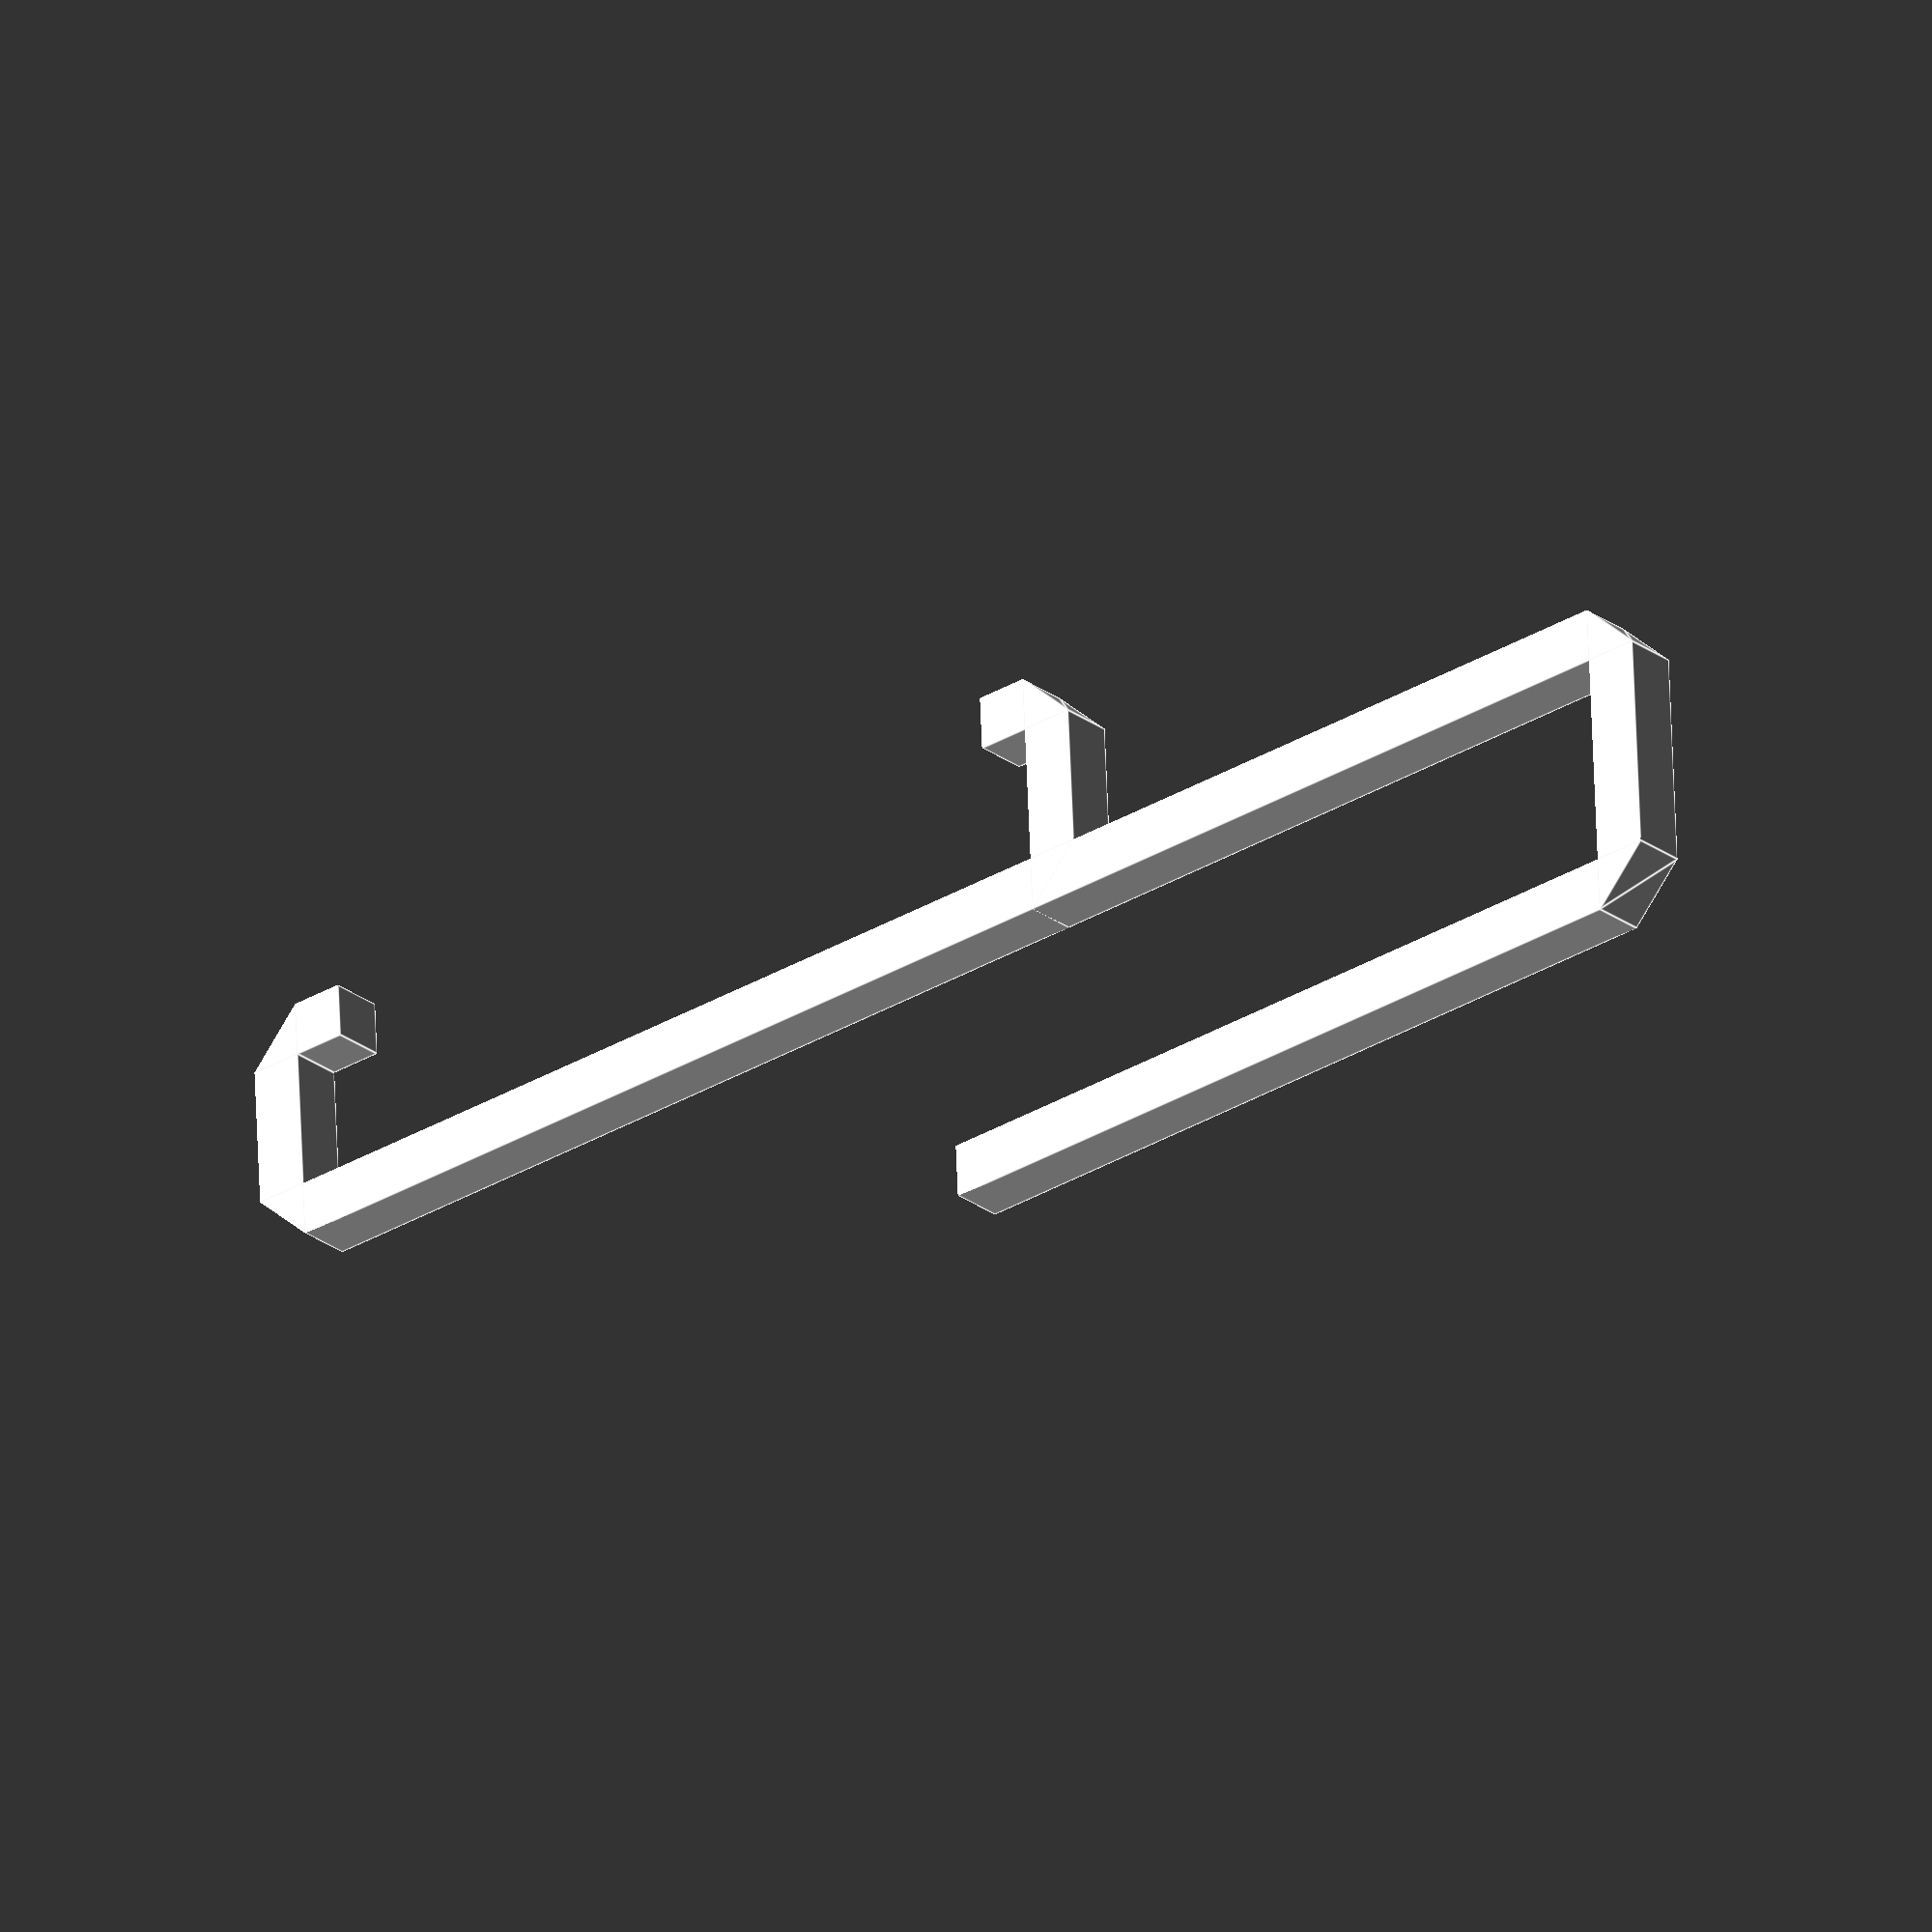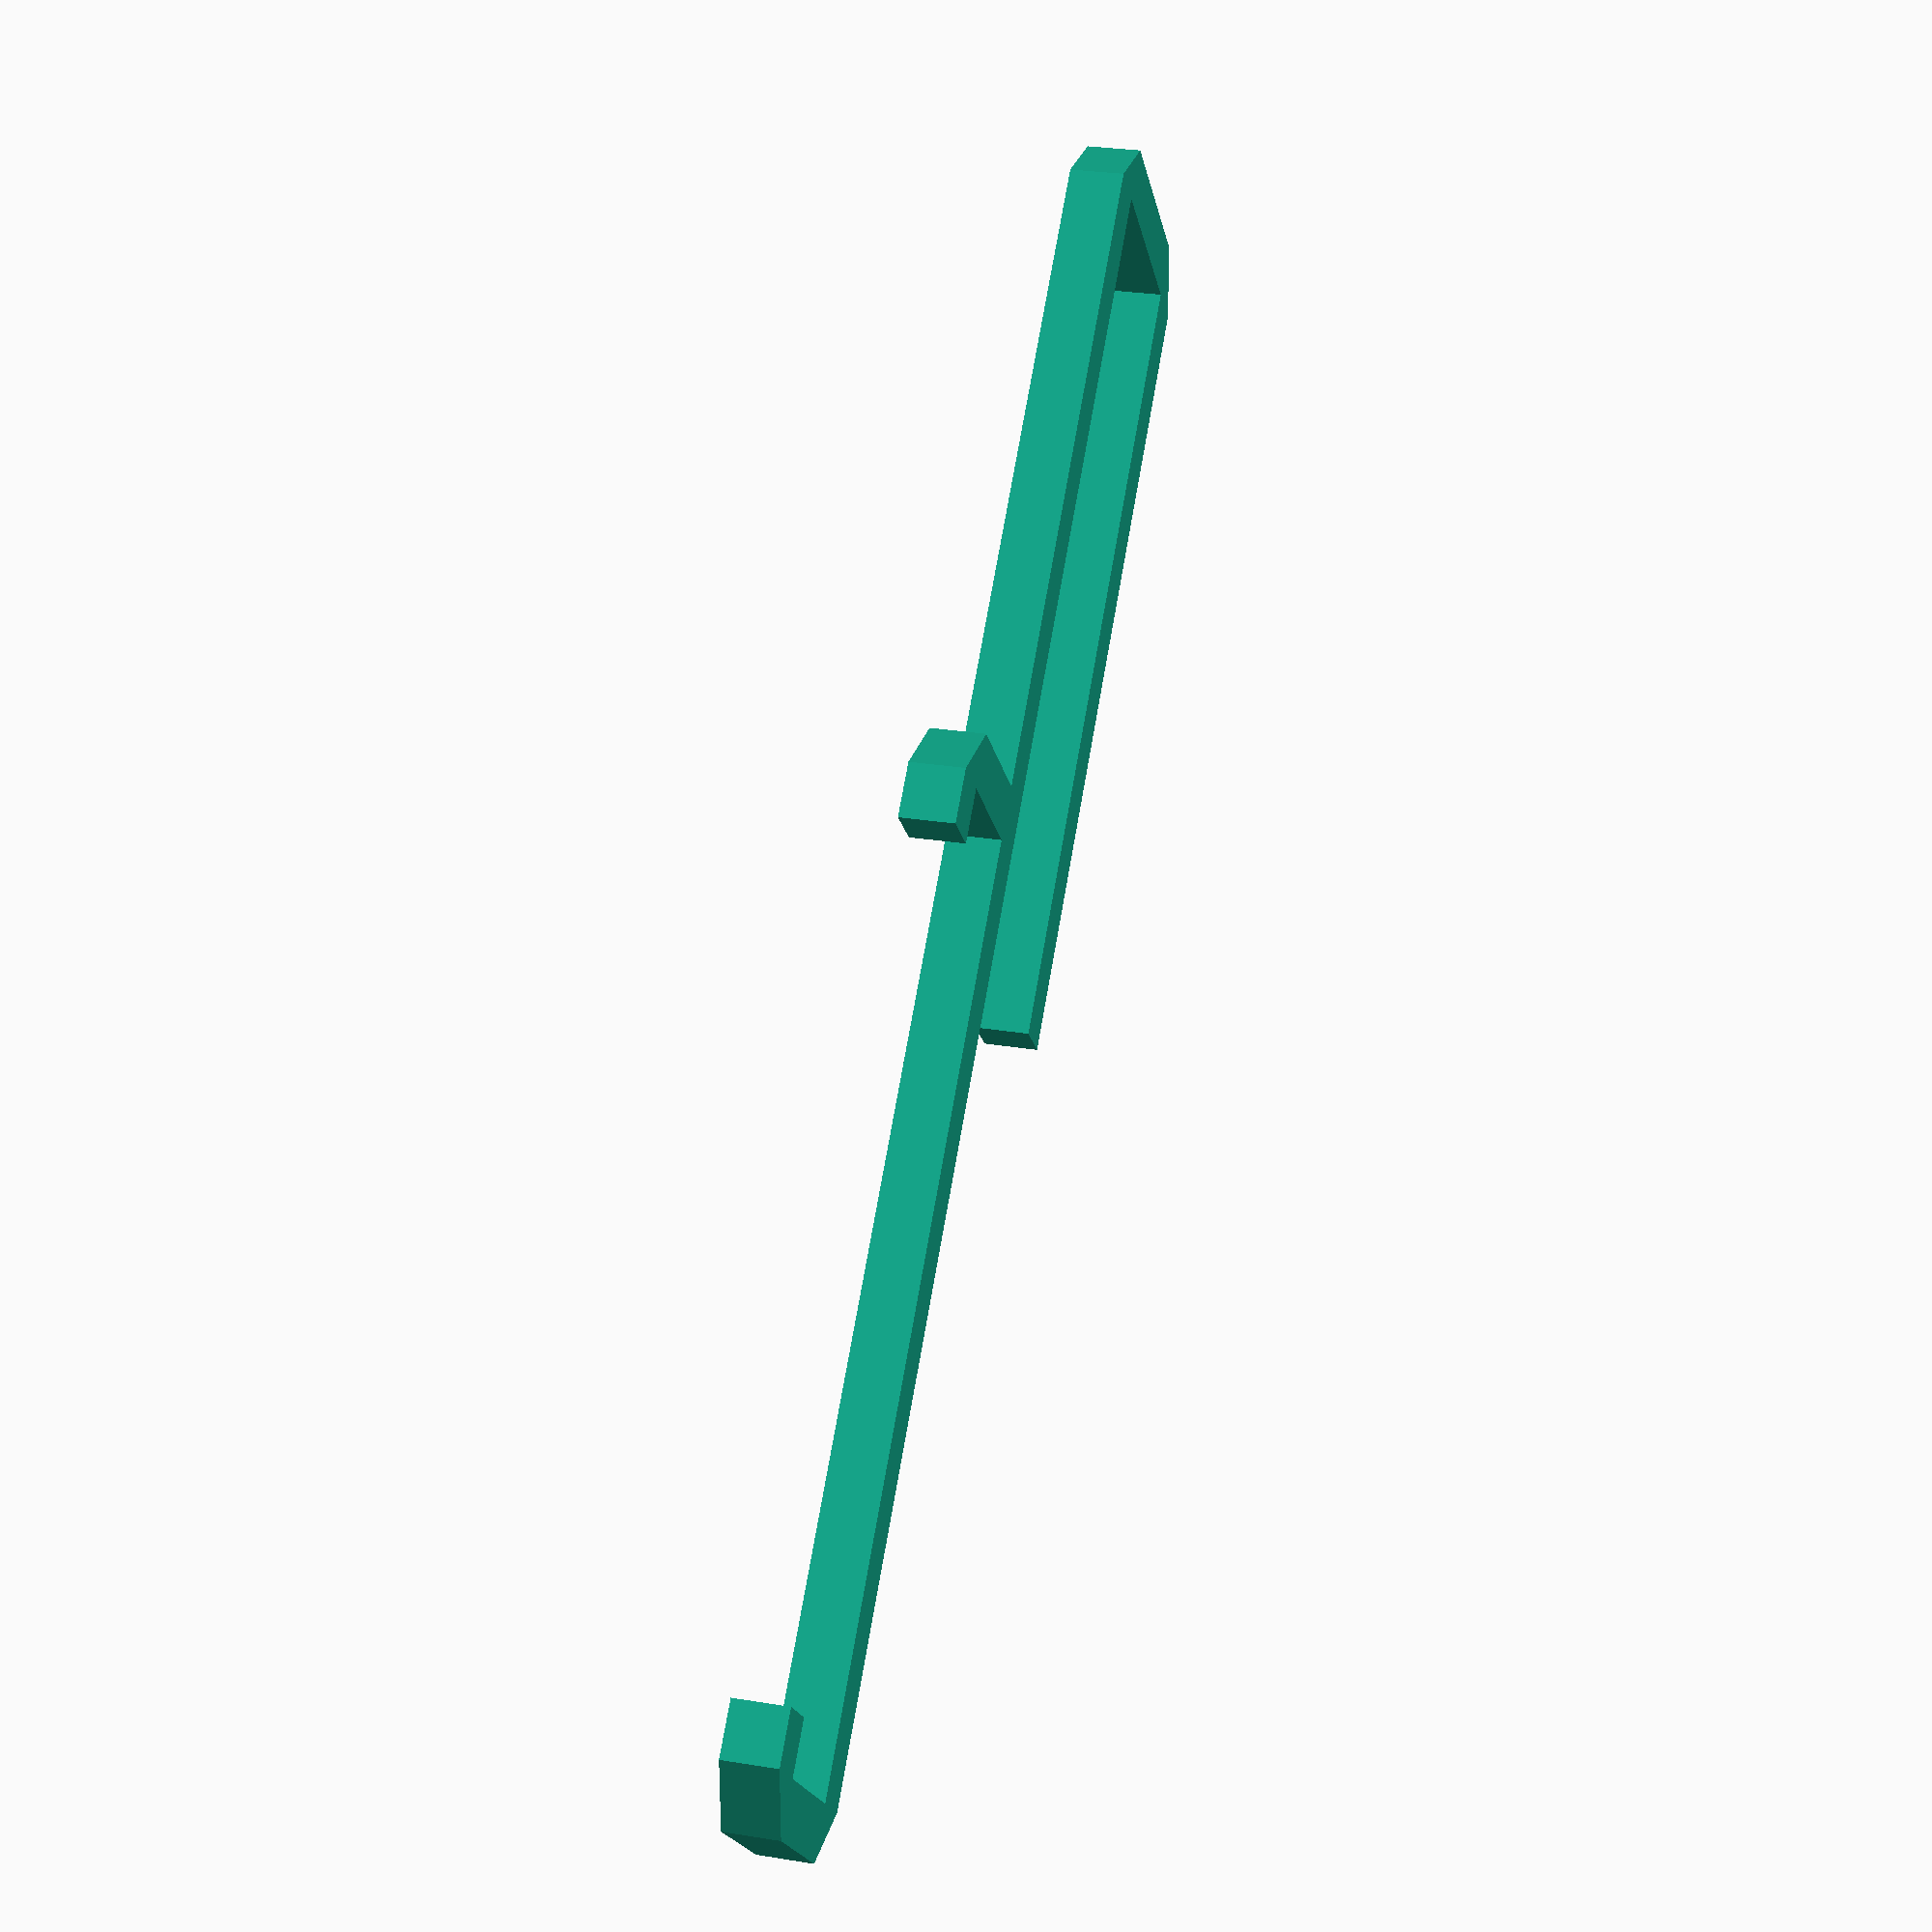
<openscad>
// Device Width
device_width = 85; // [1:200]
// Device Thickness
device_thickness = 13; // [1:50]
// Visor Thickness
visor_thickness = 20; // [1:50]
// Visor Height
visor_height = 150; // [1:300]
// Thickness
thickness = 5; // [1:10]

// device holder
translate([thickness, thickness+device_thickness+visor_thickness+thickness, 0])
	cube([thickness, thickness, thickness]);
translate([0, thickness+visor_thickness+thickness, 0])
	cube([thickness, device_thickness, thickness]);
translate([thickness, visor_thickness+thickness, 0])
	cube([device_width, thickness, thickness]);
translate([thickness+device_width, thickness+visor_thickness+thickness, 0])
	cube([thickness, device_thickness, thickness]);
translate([device_width, thickness+device_thickness+visor_thickness+thickness, 0])
	cube([thickness, thickness, thickness]);

// visor clip
translate([thickness, visor_thickness+thickness, 0])
	cube([visor_height, thickness, thickness]);
translate([thickness+visor_height, thickness, 0])
	cube([thickness, visor_thickness, thickness]);
translate([thickness+(visor_height/2), 0, 0])
	cube([visor_height/2, thickness, thickness]);

linear_extrude(thickness) {	
	polygon(points=[
		[0,         thickness+visor_thickness+thickness], 
		[thickness, thickness+visor_thickness+thickness], 
		[thickness, thickness+visor_thickness]], paths=[[0, 1, 2]]);
	polygon(points=[
		[0,         thickness+visor_thickness+thickness+device_thickness], 
		[thickness, thickness+visor_thickness+thickness+device_thickness+thickness], 
		[thickness, thickness+visor_thickness+thickness+device_thickness]], paths=[[0, 1, 2]]);
	polygon(points=[
		[thickness+visor_height,           0], 
		[thickness+visor_height,           thickness], 
		[thickness+visor_height+thickness, thickness]], paths=[[0, 1, 2]]);
	polygon(points=[
		[thickness+visor_height,           thickness+visor_thickness], 
		[thickness+visor_height,           thickness+visor_thickness+thickness], 
		[thickness+visor_height+thickness, thickness+visor_thickness]], paths=[[0, 1, 2]]);
	polygon(points=[
		[thickness+device_width,           thickness+visor_thickness], 
		[thickness+device_width,           thickness+visor_thickness+thickness], 
		[thickness+device_width+thickness, thickness+visor_thickness+thickness]], paths=[[0, 1, 2]]);
	polygon(points=[
		[thickness+device_width,           thickness+visor_thickness+thickness+device_thickness], 
		[thickness+device_width,           thickness+visor_thickness+thickness+device_thickness+thickness], 
		[thickness+device_width+thickness, thickness+visor_thickness+thickness+device_thickness]], paths=[[0, 1, 2]]);
}
</openscad>
<views>
elev=206.5 azim=177.1 roll=139.1 proj=o view=edges
elev=332.6 azim=315.0 roll=284.2 proj=p view=solid
</views>
